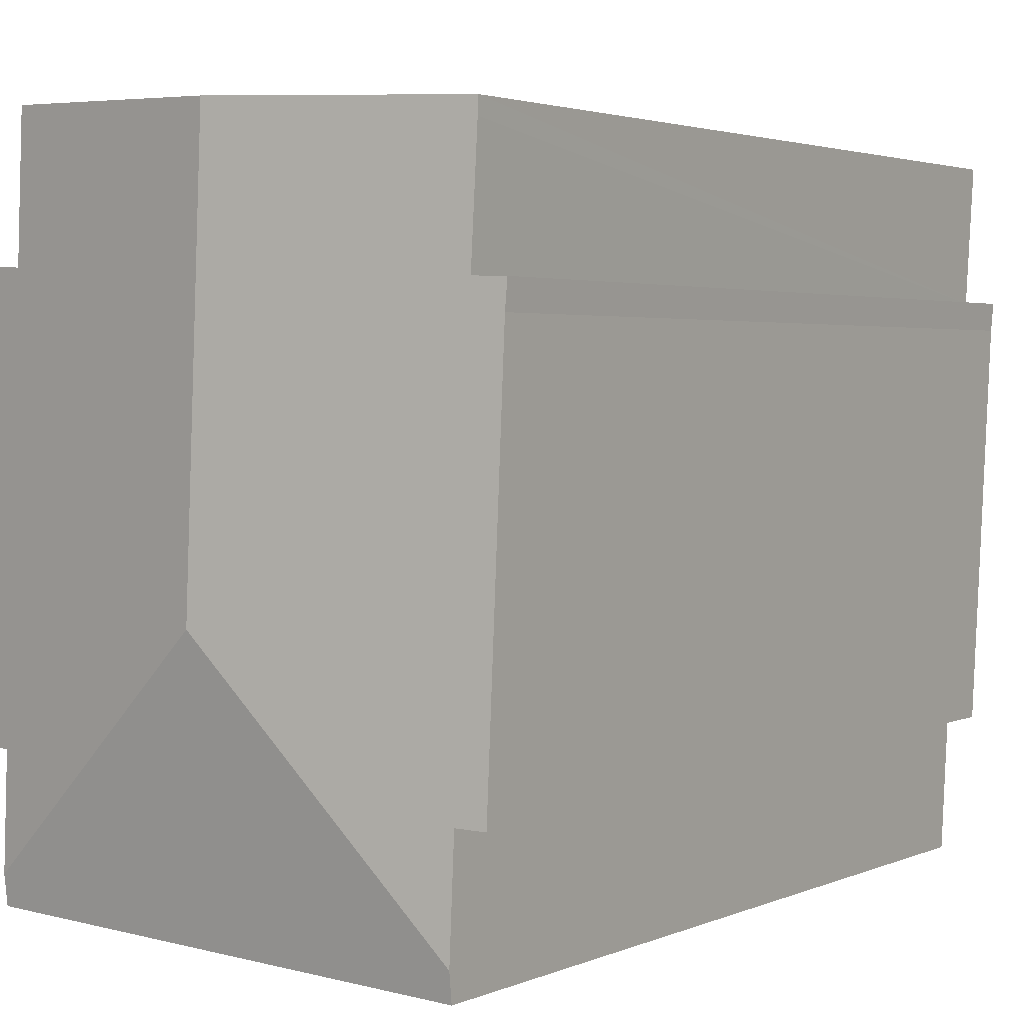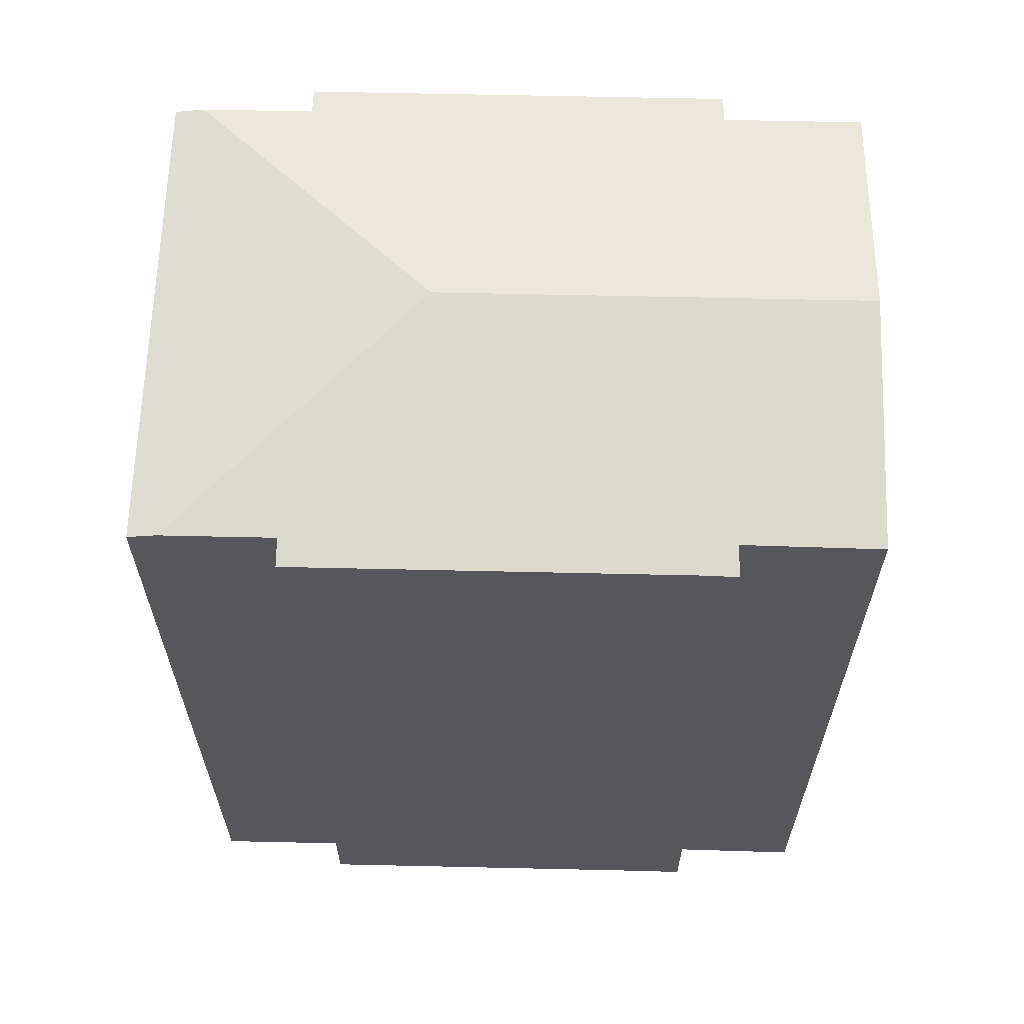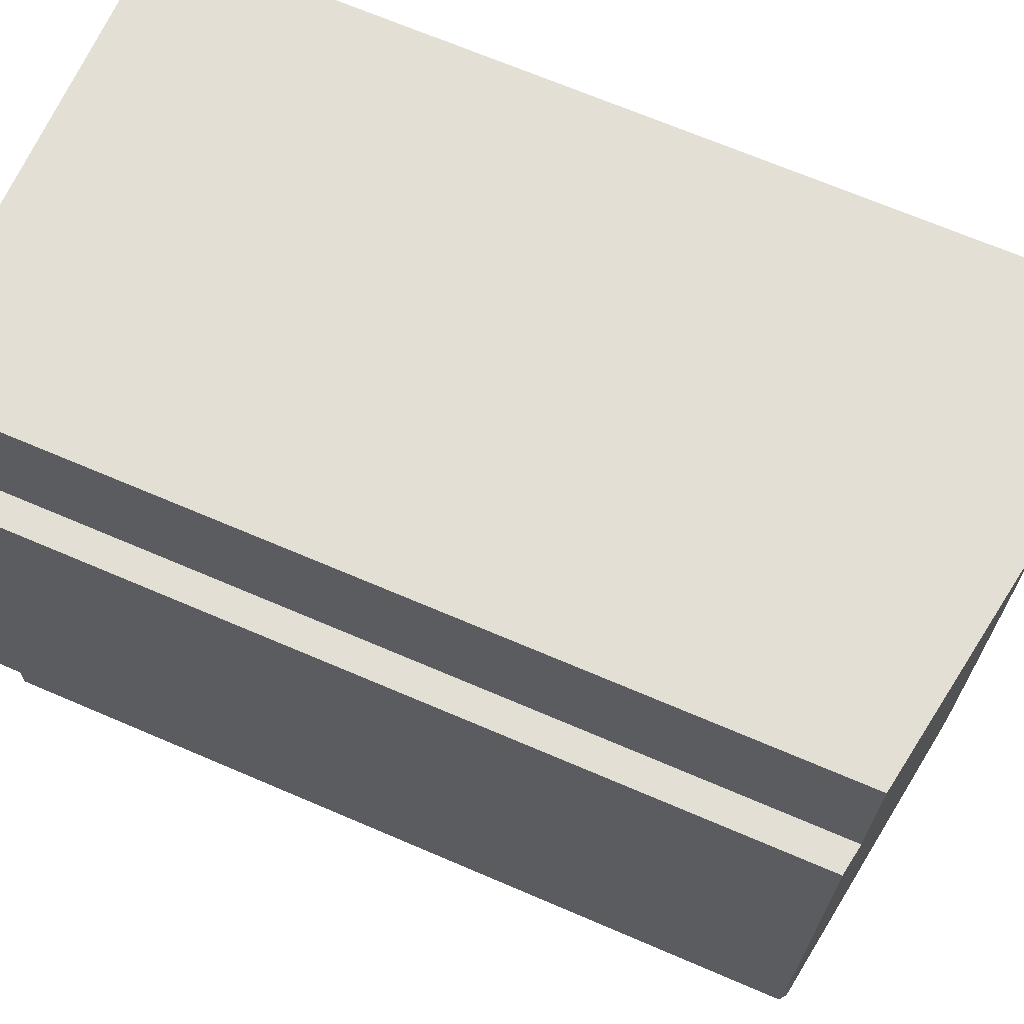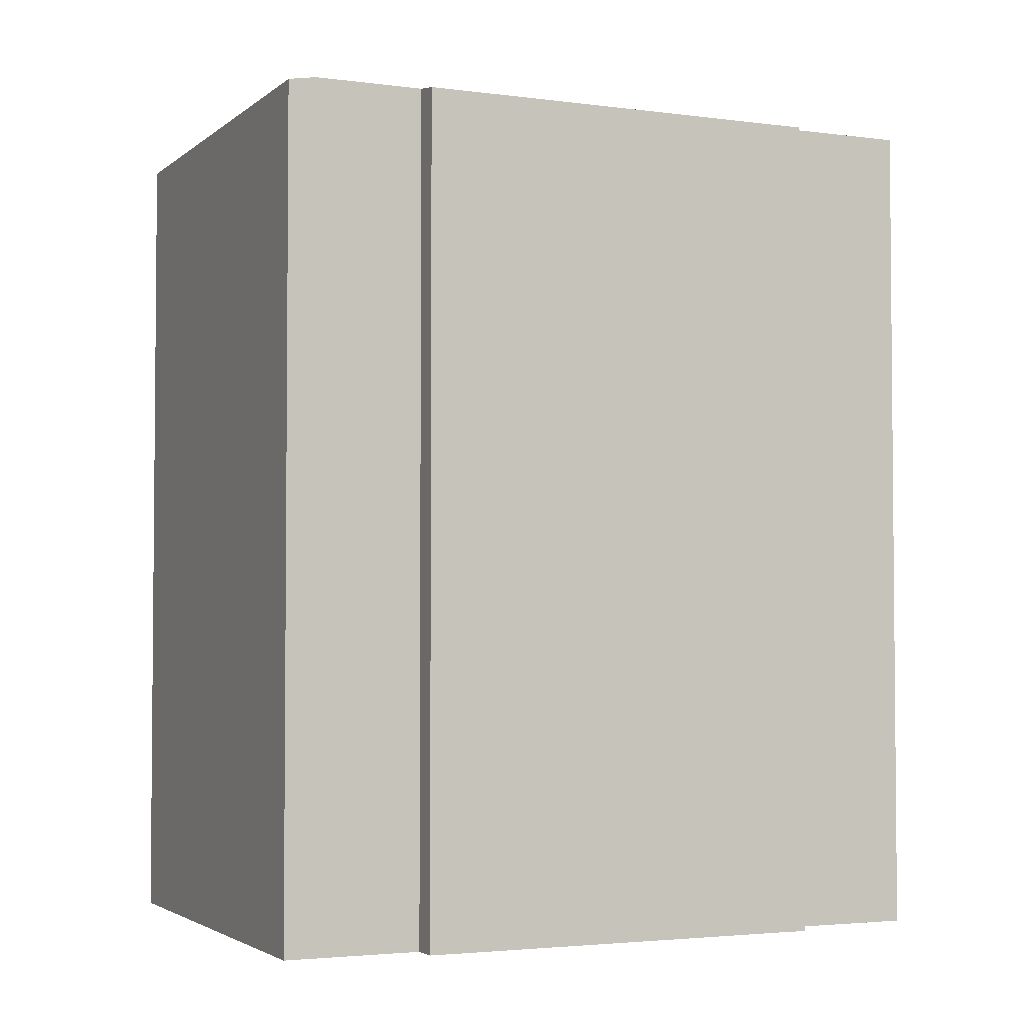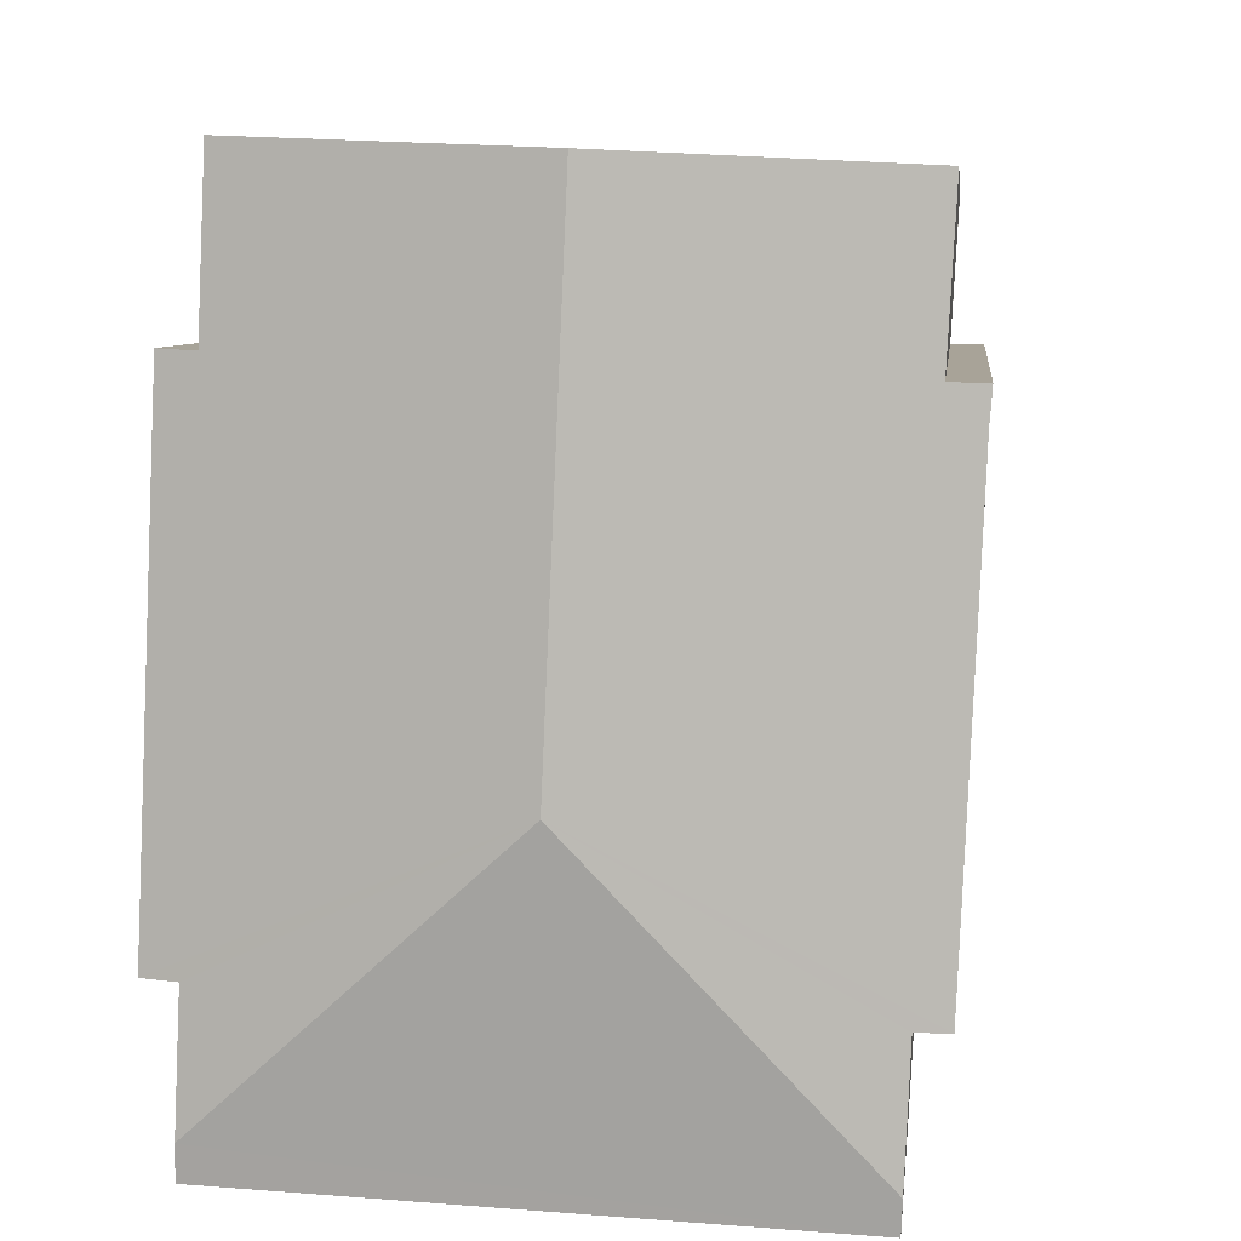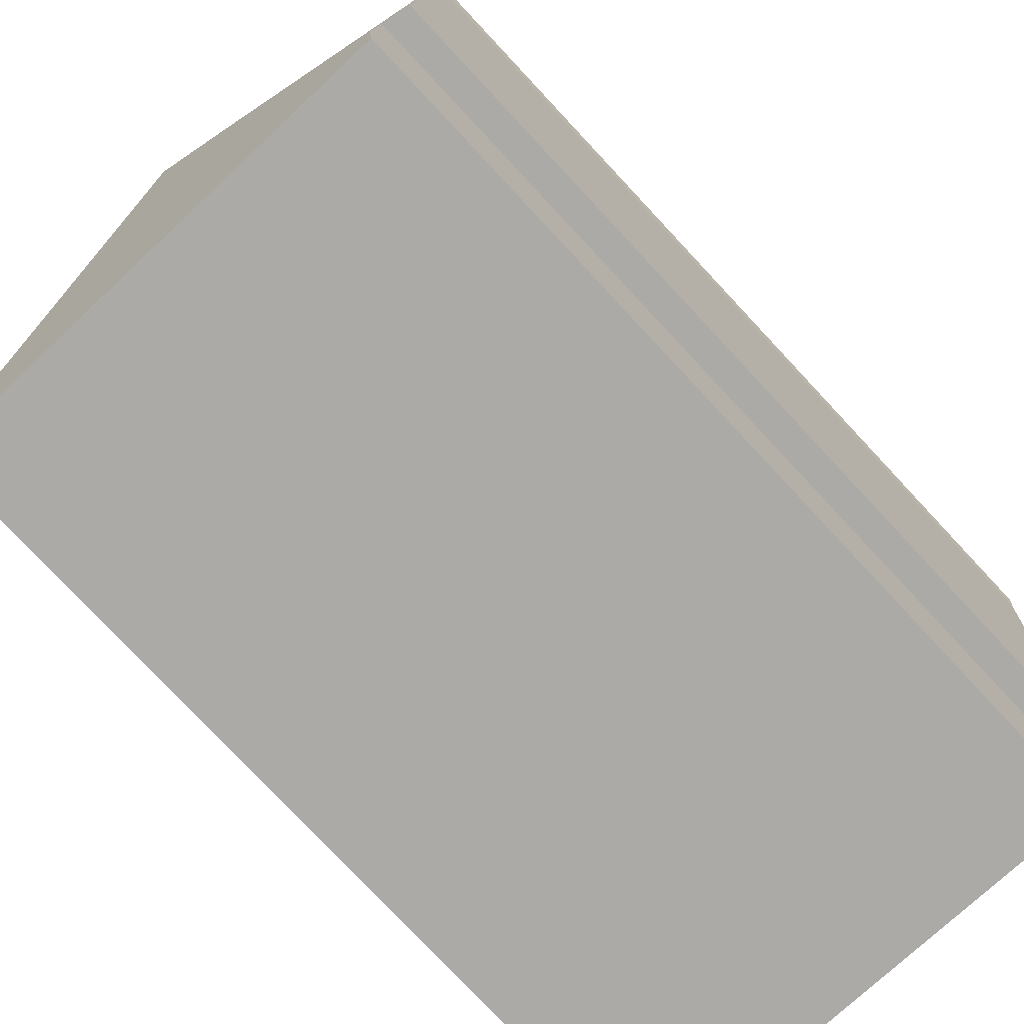
<metadata>
{"format":"obj","ext":"obj","renderer":"f3d","projection":"perspective","resolution":1024,"background":"white","views":[{"elev":2.8,"azim":-144.7,"up":"+Z"},{"elev":62.5,"azim":-91.2,"up":"+Y"},{"elev":68.9,"azim":113.2,"up":"+Z"},{"elev":-3.1,"azim":-116.8,"up":"+Y"},{"elev":6.6,"azim":-173.9,"up":"+Z"},{"elev":-78.0,"azim":-136.9,"up":"+Z"}]}
</metadata>
<code>
v  1.795 29.73 -18.51
v  1.626 29.73 -14.64
v  9.891 31.15 -9.67
v  0.81 29.74 4.746
v  9.244 31.15 5.115
v  0.834 29.74 4.189
v  1.057 29.75 0.031
v  0 29.57 1.811e-15
v  0.076 29.58 -0.943
v  0.677 29.58 -14.69
v  17.63 29.75 5.481
v  17.84 29.75 0.663
v  18.89 29.57 0.709
v  19.53 29.57 -13.86
v  18.51 29.74 -13.9
v  18.68 29.74 -17.72
v  1.837 29.57 -19.48
v  18.73 29.57 -18.74
v  18.73 1.148e-15 -18.74
v  1.837 1.193e-15 -19.48
v  1.626 8.966e-16 -14.64
v  0.677 8.992e-16 -14.69
v  18.51 8.511e-16 -13.9
v  19.53 8.484e-16 -13.86
v  1.795 1.133e-15 -18.51
v  0.076 5.774e-17 -0.943
v  0 0 0
v  1.057 -1.898e-18 0.031
v  0.81 -2.906e-16 4.746
v  0.834 -2.565e-16 4.189
v  17.63 -3.356e-16 5.481
v  9.244 -3.132e-16 5.115
v  17.84 -4.06e-17 0.663
v  18.89 -4.341e-17 0.709
v  18.68 1.085e-15 -17.72
g defaultobject
f 1 2 3
f 3 4 5
f 4 3 6
f 6 3 7
f 7 3 8
f 8 3 9
f 9 3 10
f 10 3 2
f 11 3 5
f 3 11 12
f 3 12 13
f 3 13 14
f 3 14 15
f 16 3 15
f 17 16 18
f 16 17 3
f 3 17 1
f 19 17 18
f 17 19 20
f 21 10 2
f 10 21 22
f 14 23 15
f 23 14 24
f 17 2 1
f 2 17 21
f 21 17 20
f 21 20 25
f 22 9 10
f 9 22 26
f 26 8 9
f 8 26 27
f 28 6 7
f 6 28 4
f 4 28 29
f 29 28 30
f 8 28 7
f 28 8 27
f 29 5 4
f 5 29 11
f 11 29 31
f 31 29 32
f 33 13 12
f 13 33 34
f 31 12 11
f 12 31 33
f 34 14 13
f 14 34 24
f 15 18 16
f 18 15 19
f 19 15 35
f 35 15 23
f 20 35 23
f 35 20 19
f 26 28 27
f 28 26 22
f 28 22 32
f 32 22 31
f 31 22 33
f 33 22 21
f 33 21 25
f 33 25 34
f 34 25 23
f 34 23 24
f 23 25 20
f 30 32 29
f 32 30 28

</code>
